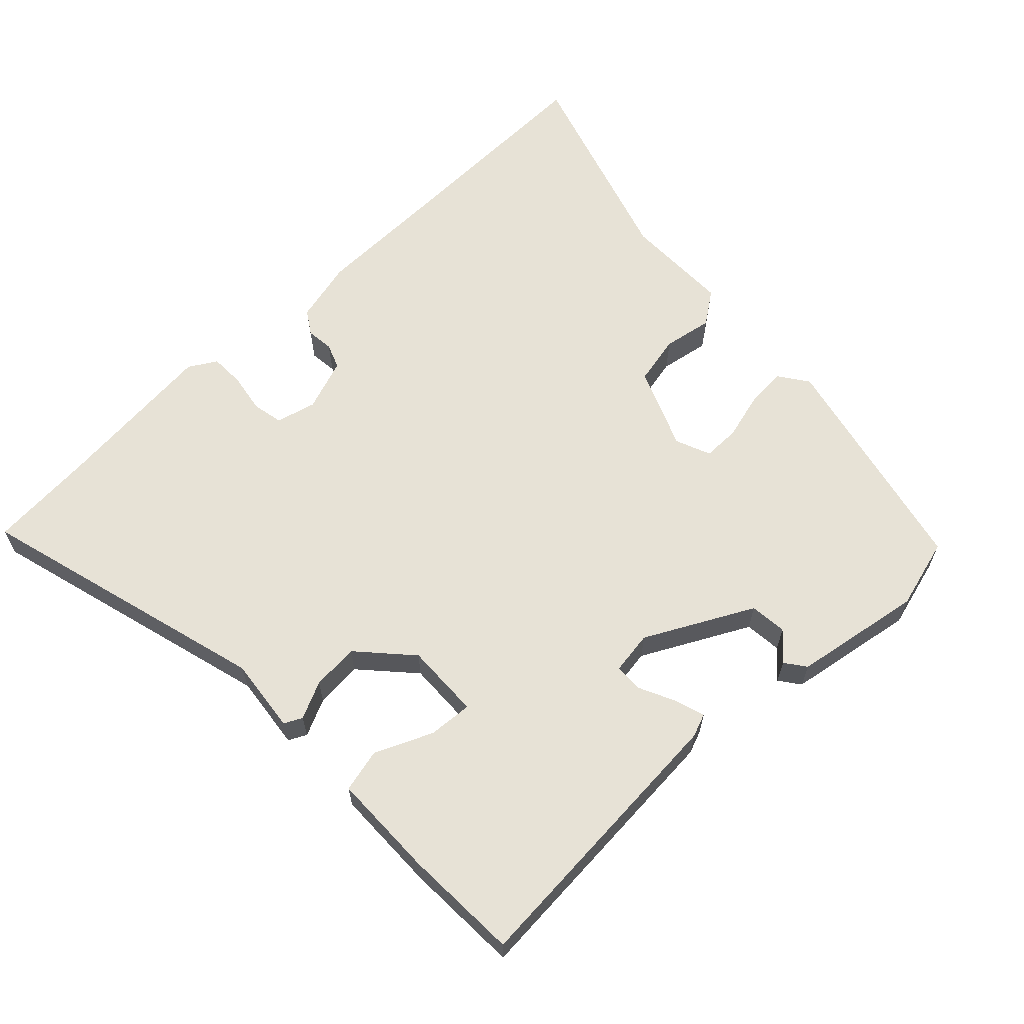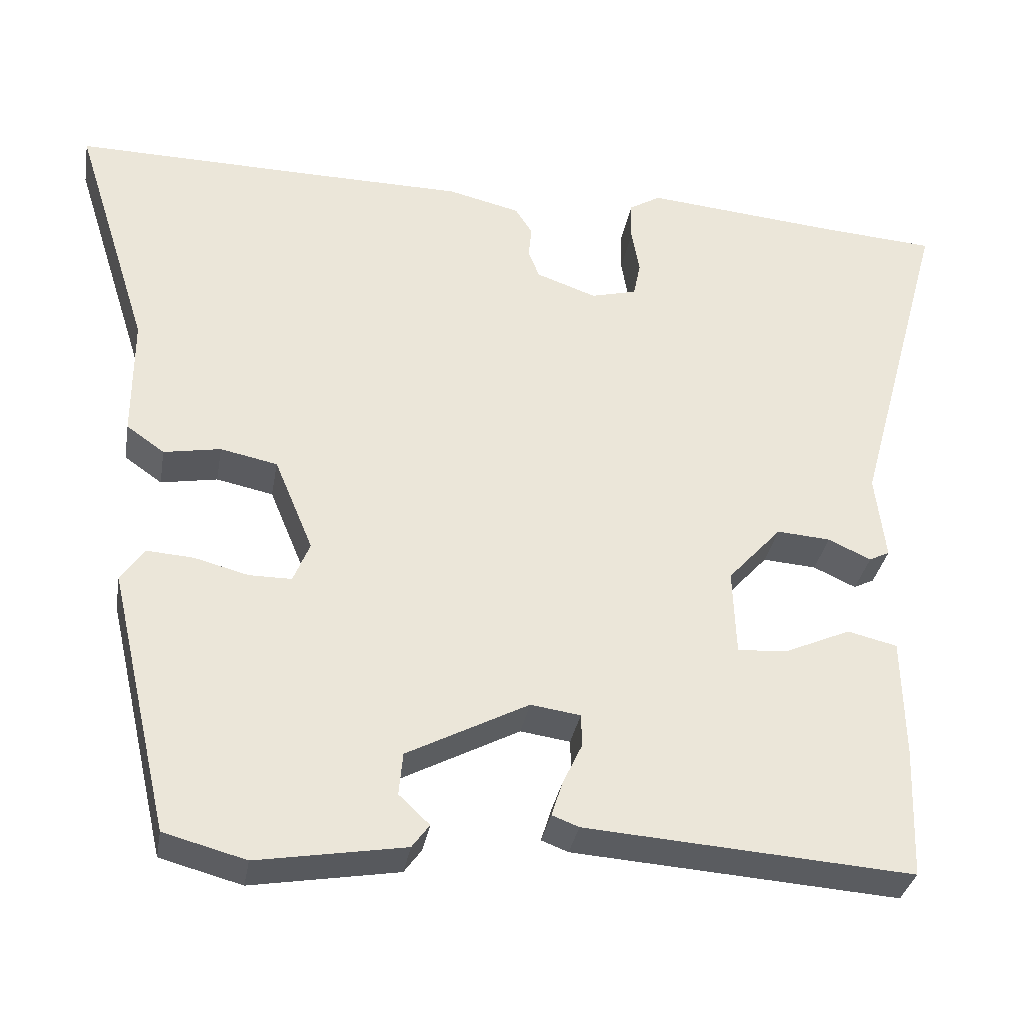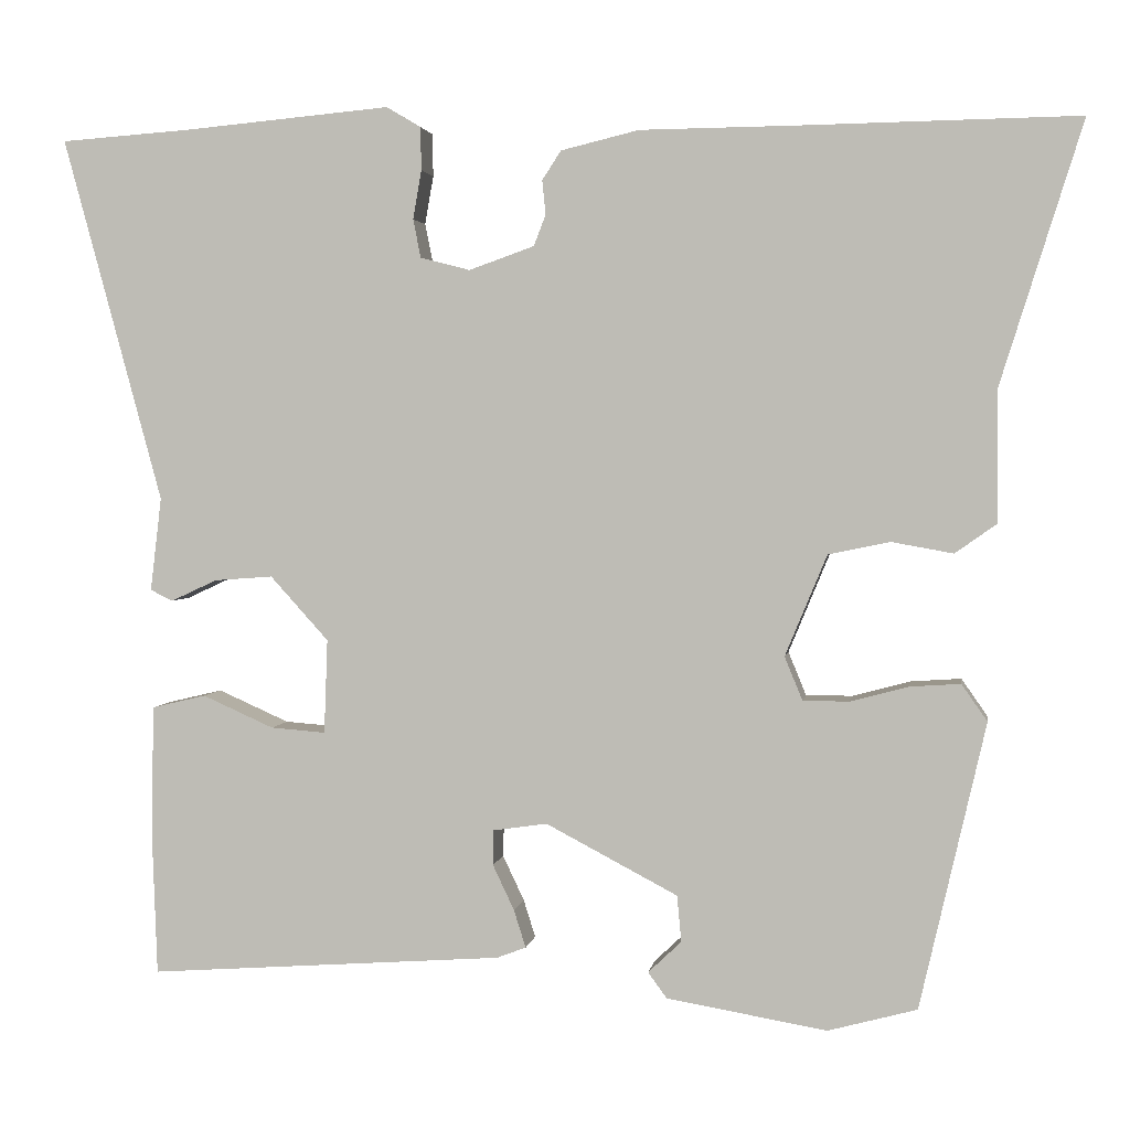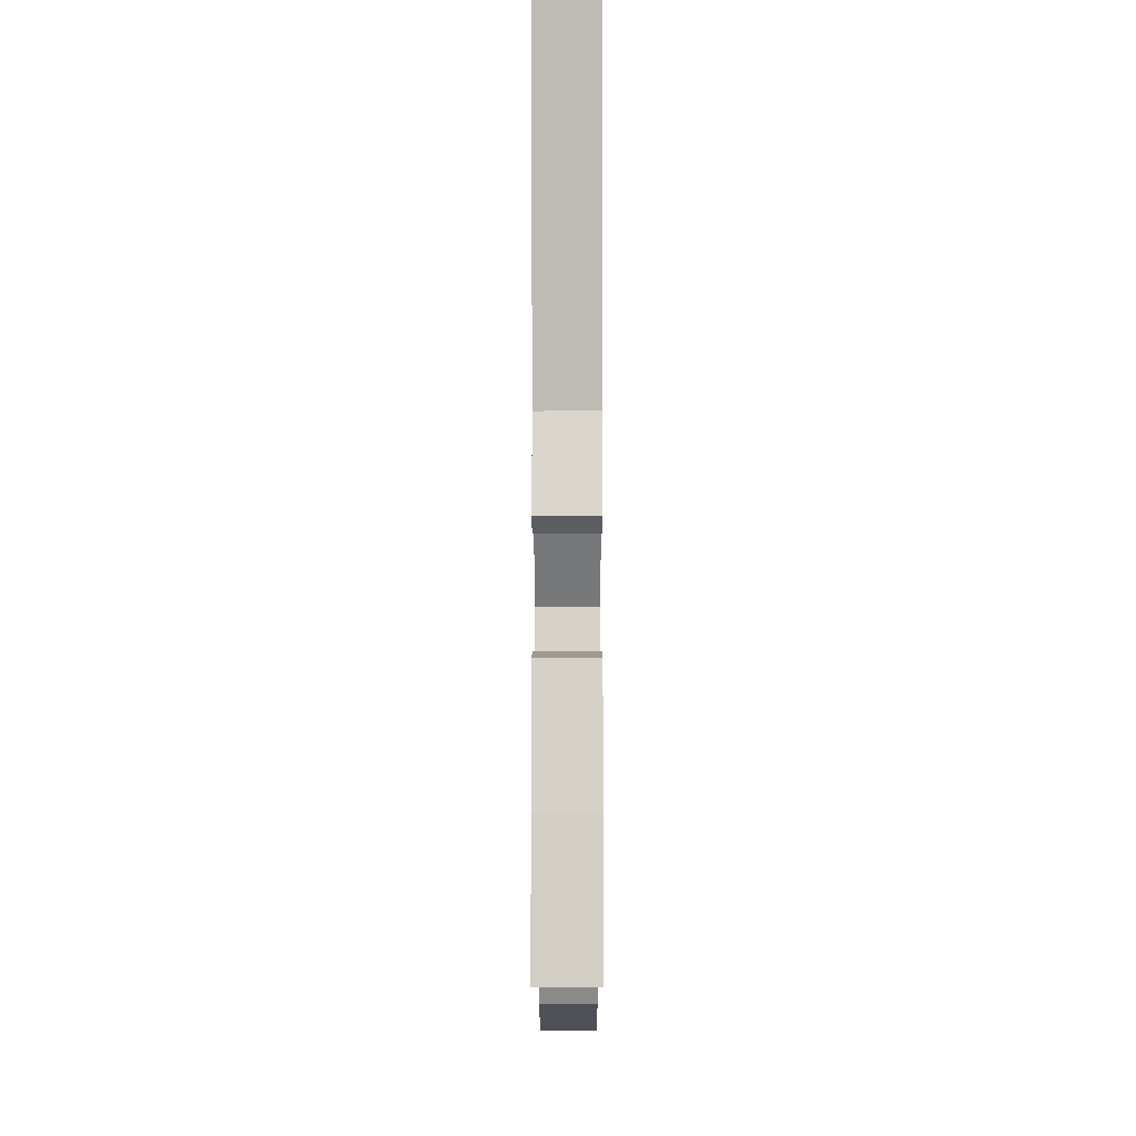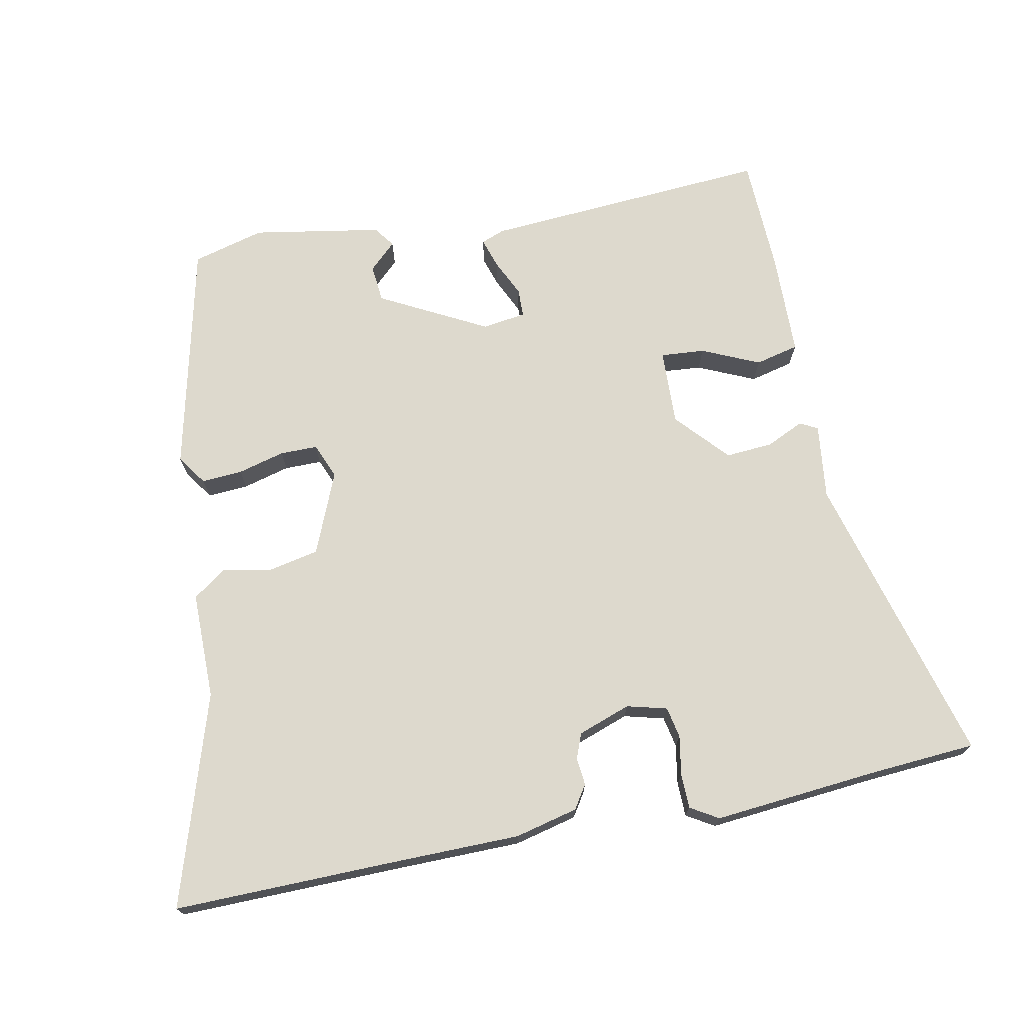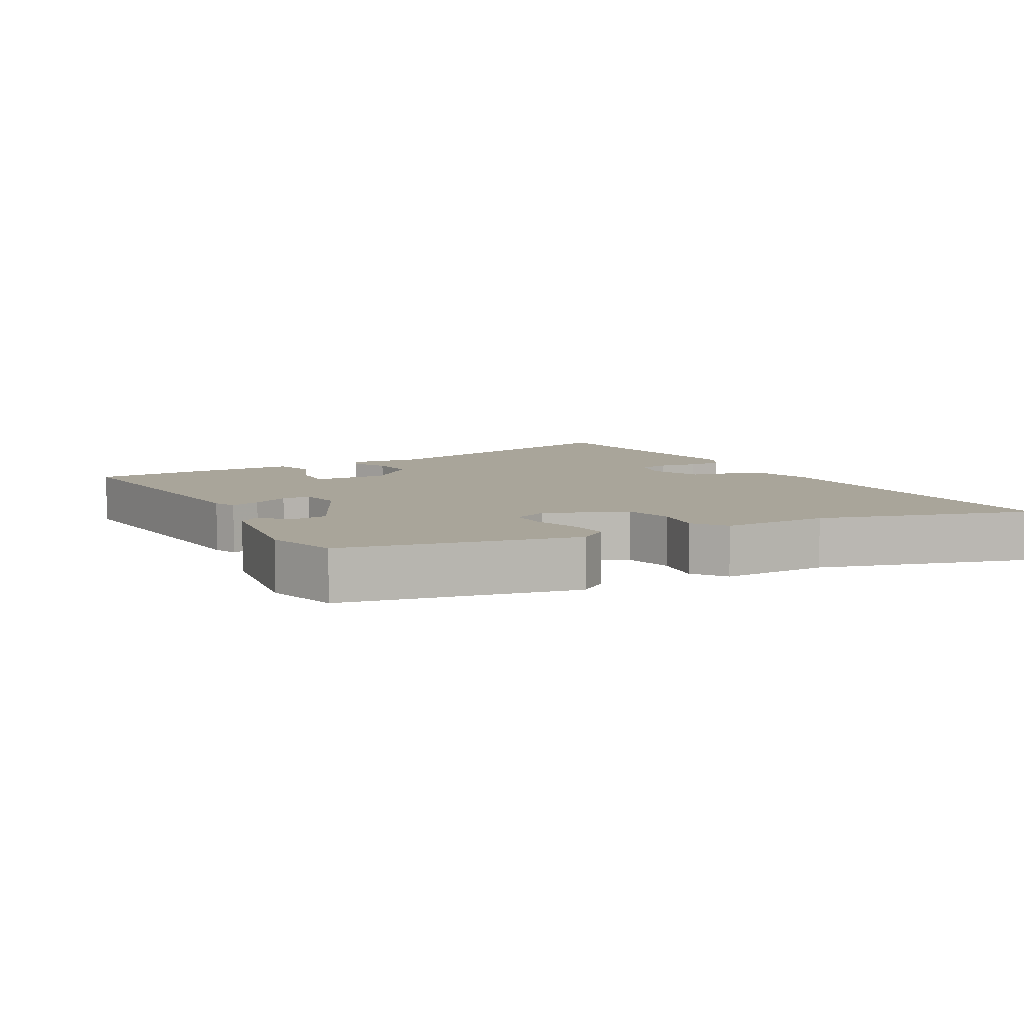
<metadata>
{"format":"obj","ext":"obj","renderer":"f3d","projection":"perspective","resolution":1024,"background":"white","views":[{"elev":62.9,"azim":136.1,"up":"+Y"},{"elev":-33.3,"azim":-9.8,"up":"+Z"},{"elev":2.5,"azim":-171.4,"up":"+Z"},{"elev":-9.6,"azim":90.1,"up":"+Z"},{"elev":71.9,"azim":-11.2,"up":"+Y"},{"elev":7.5,"azim":-120.1,"up":"+Y"}]}
</metadata>
<code>
v 0.475 0.07 -0.501
v 0.06 0.07 -0.472
v 0.026 0.07 -0.459
v 0.04 0.07 -0.415
v 0.065 0.07 -0.362
v 0.064 0.07 -0.321
v 0.001 0.07 -0.312
v -0.153 0.07 -0.393
v -0.158 0.07 -0.447
v -0.119 0.07 -0.484
v -0.141 0.07 -0.514
v -0.328 0.07 -0.546
v -0.432 0.07 -0.518
v -0.509 0.07 -0.184
v -0.479 0.07 -0.141
v -0.42 0.07 -0.145
v -0.352 0.07 -0.163
v -0.298 0.07 -0.163
v -0.277 0.07 -0.112
v -0.326 0.07 0.006
v -0.398 0.07 0.021
v -0.47 0.07 0.008
v -0.518 0.07 0.042
v -0.518 0.07 0.197
v -0.614 0.07 0.502
v -0.3 0.07 0.497
v -0.107 0.07 0.495
v -0.016 0.07 0.473
v 0.006 0.07 0.439
v 0.002 0.07 0.399
v 0.016 0.07 0.363
v 0.092 0.07 0.336
v 0.15 0.07 0.351
v 0.159 0.07 0.396
v 0.149 0.07 0.453
v 0.15 0.07 0.503
v 0.19 0.07 0.527
v 0.43 0.07 0.505
v 0.583 0.07 0.494
v 0.467 0.07 0.068
v 0.48 0.07 -0.041
v 0.454 0.07 -0.054
v 0.4 0.07 -0.029
v 0.332 0.07 -0.024
v 0.264 0.07 -0.099
v 0.268 0.07 -0.209
v 0.332 0.07 -0.204
v 0.415 0.07 -0.167
v 0.478 0.07 -0.182
v 0.481 0.07 -0.334
v 0.475 0 -0.501
v 0.06 0 -0.472
v 0.026 0 -0.459
v 0.04 0 -0.415
v 0.065 0 -0.362
v 0.064 0 -0.321
v 0.001 0 -0.312
v -0.153 0 -0.393
v -0.158 0 -0.447
v -0.119 0 -0.484
v -0.141 0 -0.514
v -0.328 0 -0.546
v -0.432 0 -0.518
v -0.509 0 -0.184
v -0.479 0 -0.141
v -0.42 0 -0.145
v -0.352 0 -0.163
v -0.298 0 -0.163
v -0.277 0 -0.112
v -0.326 0 0.006
v -0.398 0 0.021
v -0.47 0 0.008
v -0.518 0 0.042
v -0.518 0 0.197
v -0.614 0 0.502
v -0.3 0 0.497
v -0.107 0 0.495
v -0.016 0 0.473
v 0.006 0 0.439
v 0.002 0 0.399
v 0.016 0 0.363
v 0.092 0 0.336
v 0.15 0 0.351
v 0.159 0 0.396
v 0.149 0 0.453
v 0.15 0 0.503
v 0.19 0 0.527
v 0.43 0 0.505
v 0.583 0 0.494
v 0.467 0 0.068
v 0.48 0 -0.041
v 0.454 0 -0.054
v 0.4 0 -0.029
v 0.332 0 -0.024
v 0.264 0 -0.099
v 0.268 0 -0.209
v 0.332 0 -0.204
v 0.415 0 -0.167
v 0.478 0 -0.182
v 0.481 0 -0.334
f 3 4 5
f 2 3 5
f 1 2 5
f 50 1 5
f 49 50 5
f 48 49 5
f 47 48 5
f 46 47 5 6
f 45 46 6 7
f 44 45 7 8
f 40 41 42 43
f 40 43 44
f 39 40 44
f 38 39 44
f 37 38 44
f 36 37 44
f 35 36 44
f 34 35 44
f 33 34 44
f 32 33 44 8
f 28 29 30
f 27 28 30
f 26 27 30
f 26 30 31
f 25 26 31
f 24 25 31
f 24 31 32
f 23 24 32
f 22 23 32
f 21 22 32
f 15 16 17
f 14 15 17
f 13 14 17
f 12 13 17
f 11 12 17
f 11 17 18
f 9 10 11
f 9 11 18 19
f 20 21 32
f 19 20 32 8
f 8 9 19
f 55 54 53
f 55 53 52
f 55 52 51
f 55 51 100
f 55 100 99
f 55 99 98
f 55 98 97
f 56 55 97 96
f 57 56 96 95
f 58 57 95 94
f 93 92 91 90
f 94 93 90
f 94 90 89
f 94 89 88
f 94 88 87
f 94 87 86
f 94 86 85
f 94 85 84
f 94 84 83
f 58 94 83 82
f 80 79 78
f 80 78 77
f 80 77 76
f 81 80 76
f 81 76 75
f 81 75 74
f 82 81 74
f 82 74 73
f 82 73 72
f 82 72 71
f 67 66 65
f 67 65 64
f 67 64 63
f 67 63 62
f 67 62 61
f 68 67 61
f 61 60 59
f 69 68 61 59
f 82 71 70
f 58 82 70 69
f 69 59 58
f 1 51 52 2
f 2 52 53 3
f 3 53 54 4
f 4 54 55 5
f 5 55 56 6
f 6 56 57 7
f 7 57 58 8
f 8 58 59 9
f 9 59 60 10
f 10 60 61 11
f 11 61 62 12
f 12 62 63 13
f 13 63 64 14
f 14 64 65 15
f 15 65 66 16
f 16 66 67 17
f 17 67 68 18
f 18 68 69 19
f 19 69 70 20
f 20 70 71 21
f 21 71 72 22
f 22 72 73 23
f 23 73 74 24
f 24 74 75 25
f 25 75 76 26
f 26 76 77 27
f 27 77 78 28
f 28 78 79 29
f 29 79 80 30
f 30 80 81 31
f 31 81 82 32
f 32 82 83 33
f 33 83 84 34
f 34 84 85 35
f 35 85 86 36
f 36 86 87 37
f 37 87 88 38
f 38 88 89 39
f 39 89 90 40
f 40 90 91 41
f 41 91 92 42
f 42 92 93 43
f 43 93 94 44
f 44 94 95 45
f 45 95 96 46
f 46 96 97 47
f 47 97 98 48
f 48 98 99 49
f 49 99 100 50
f 50 100 51 1

</code>
